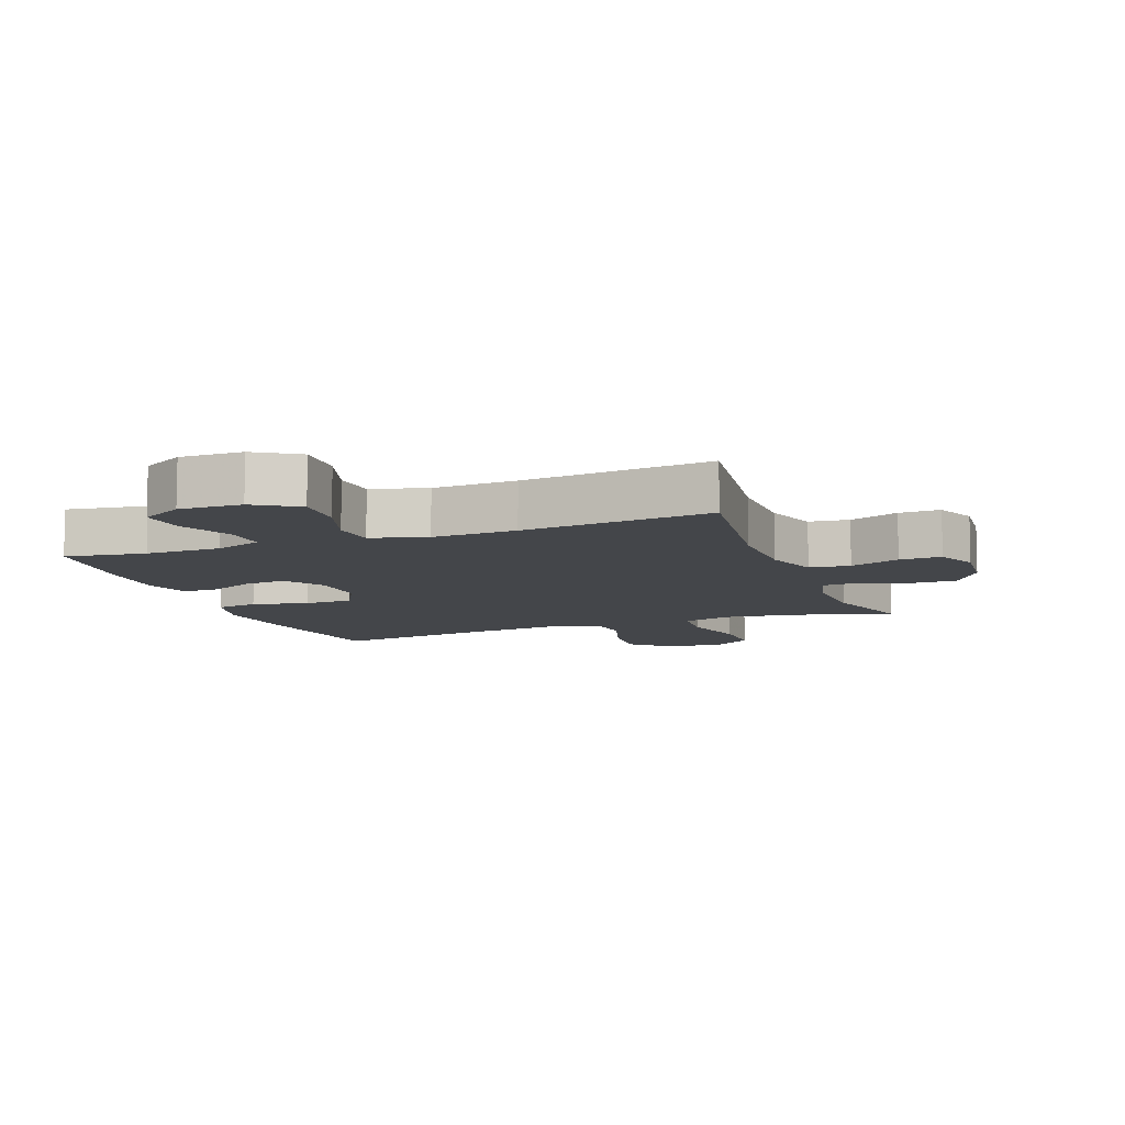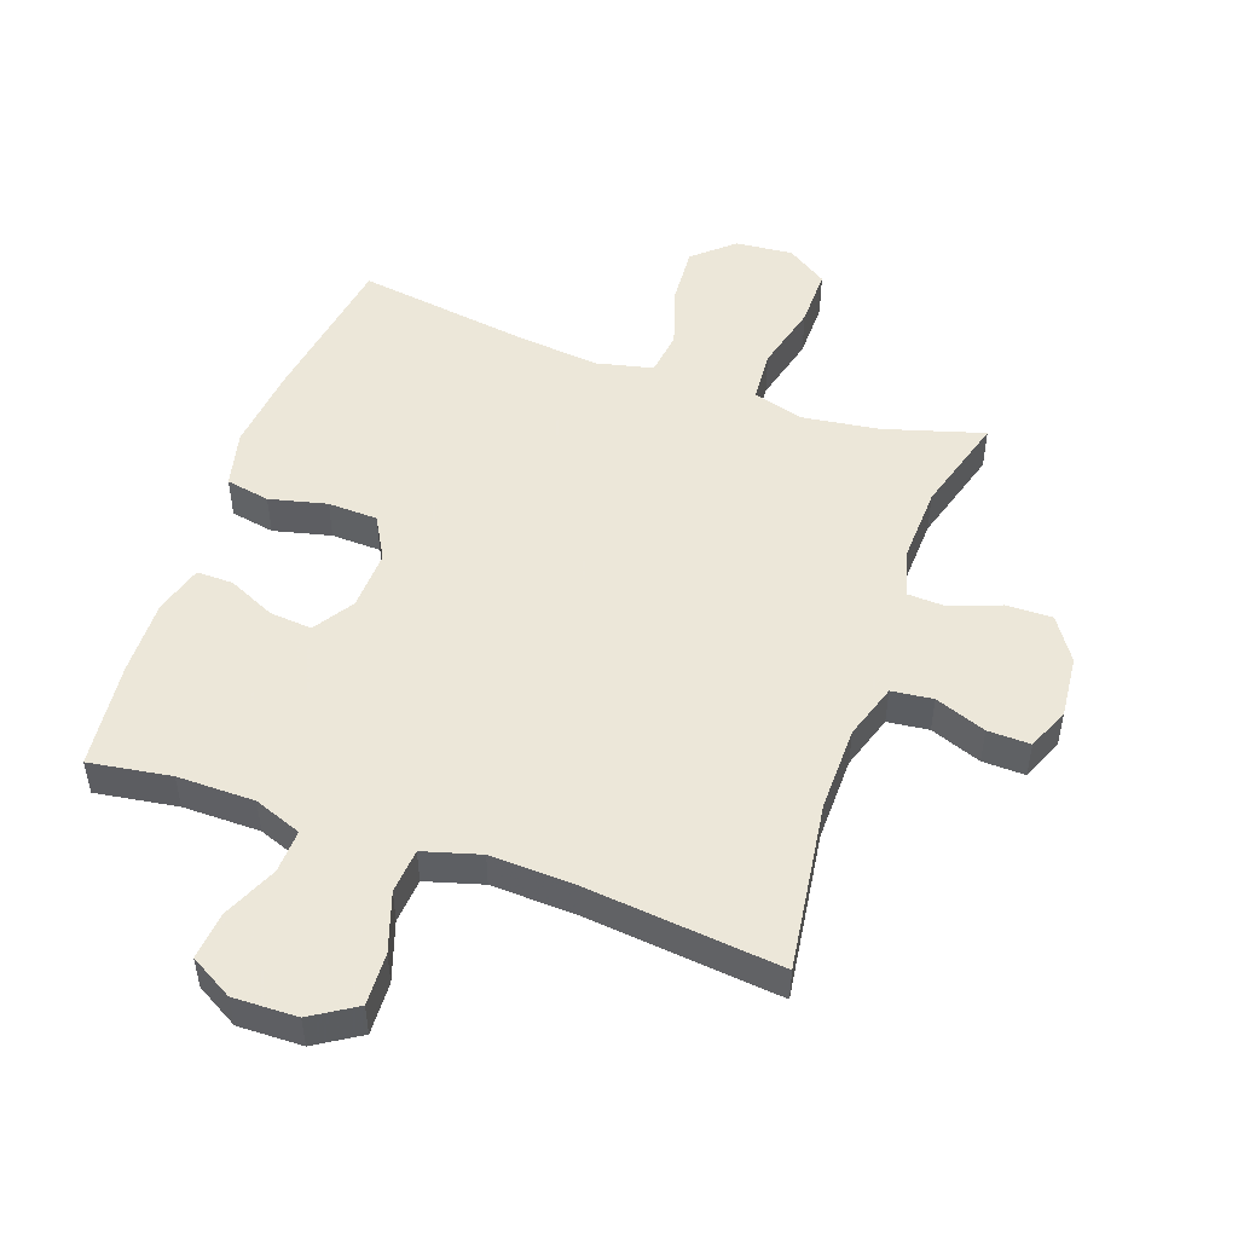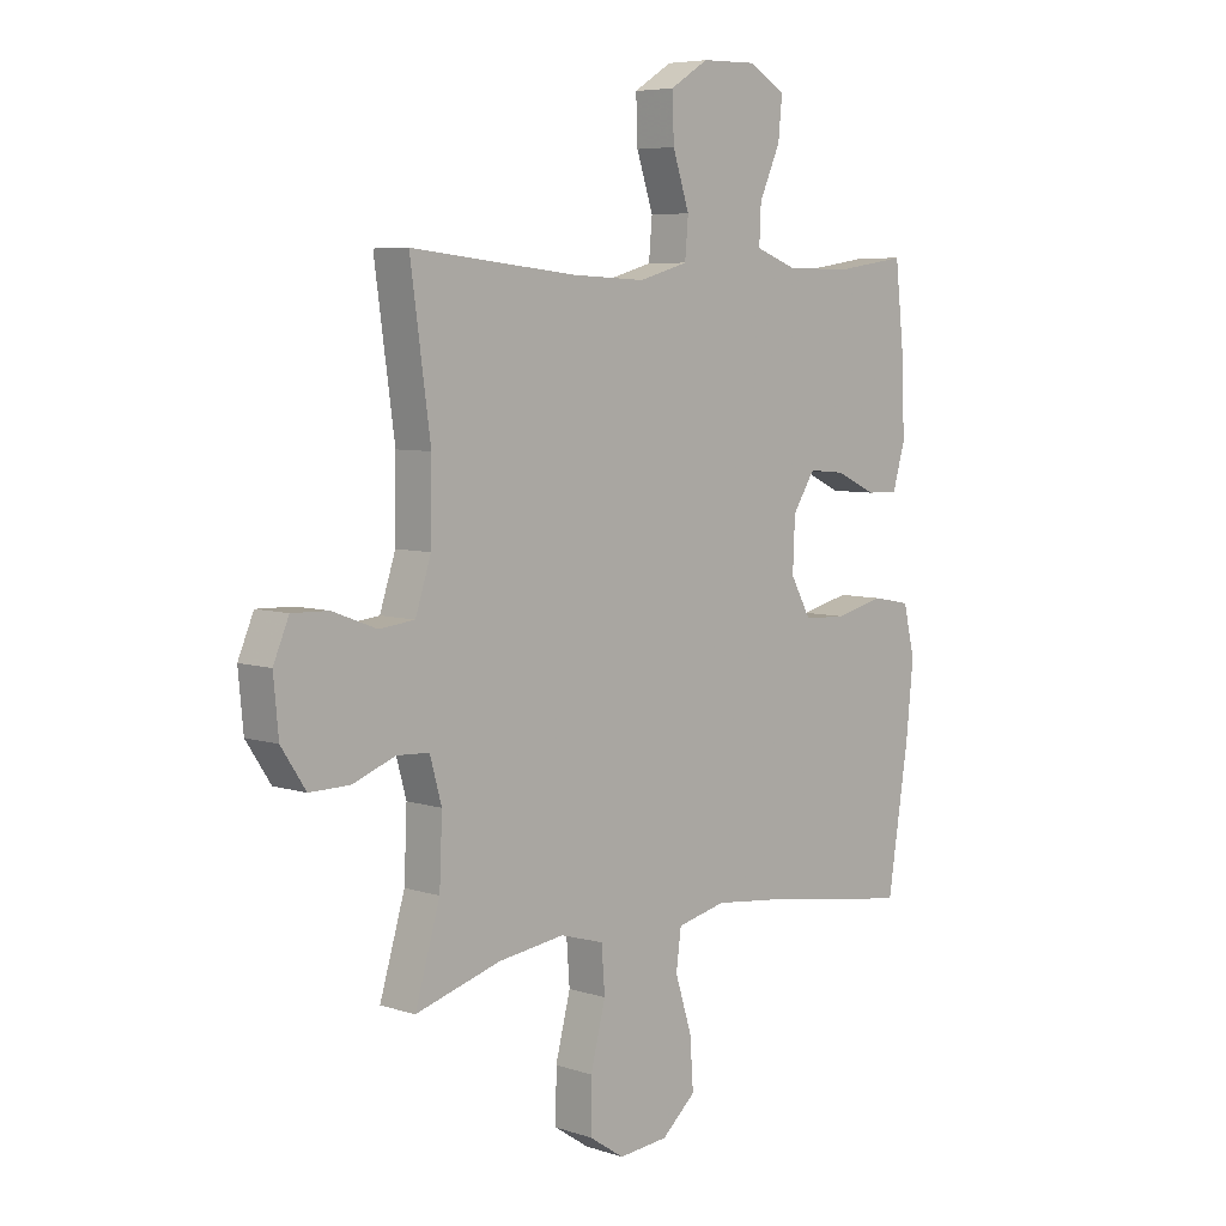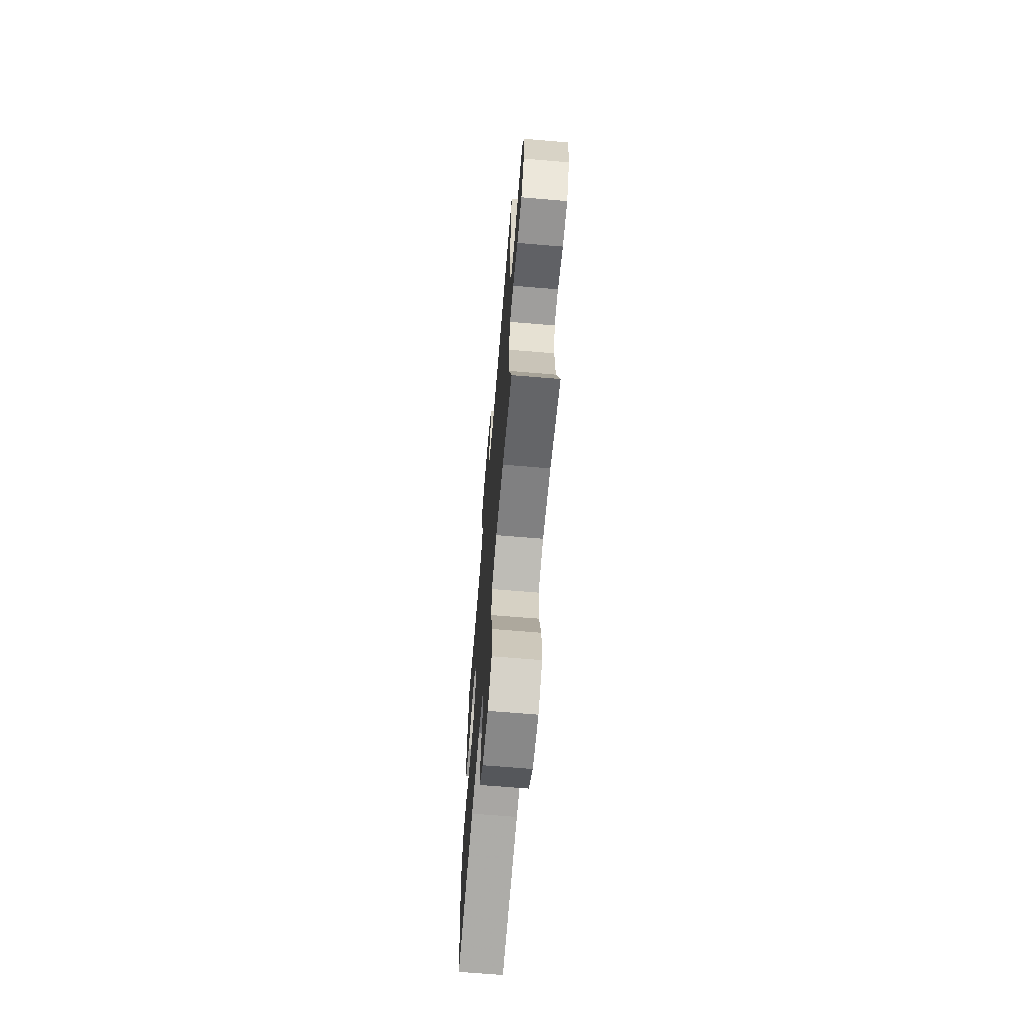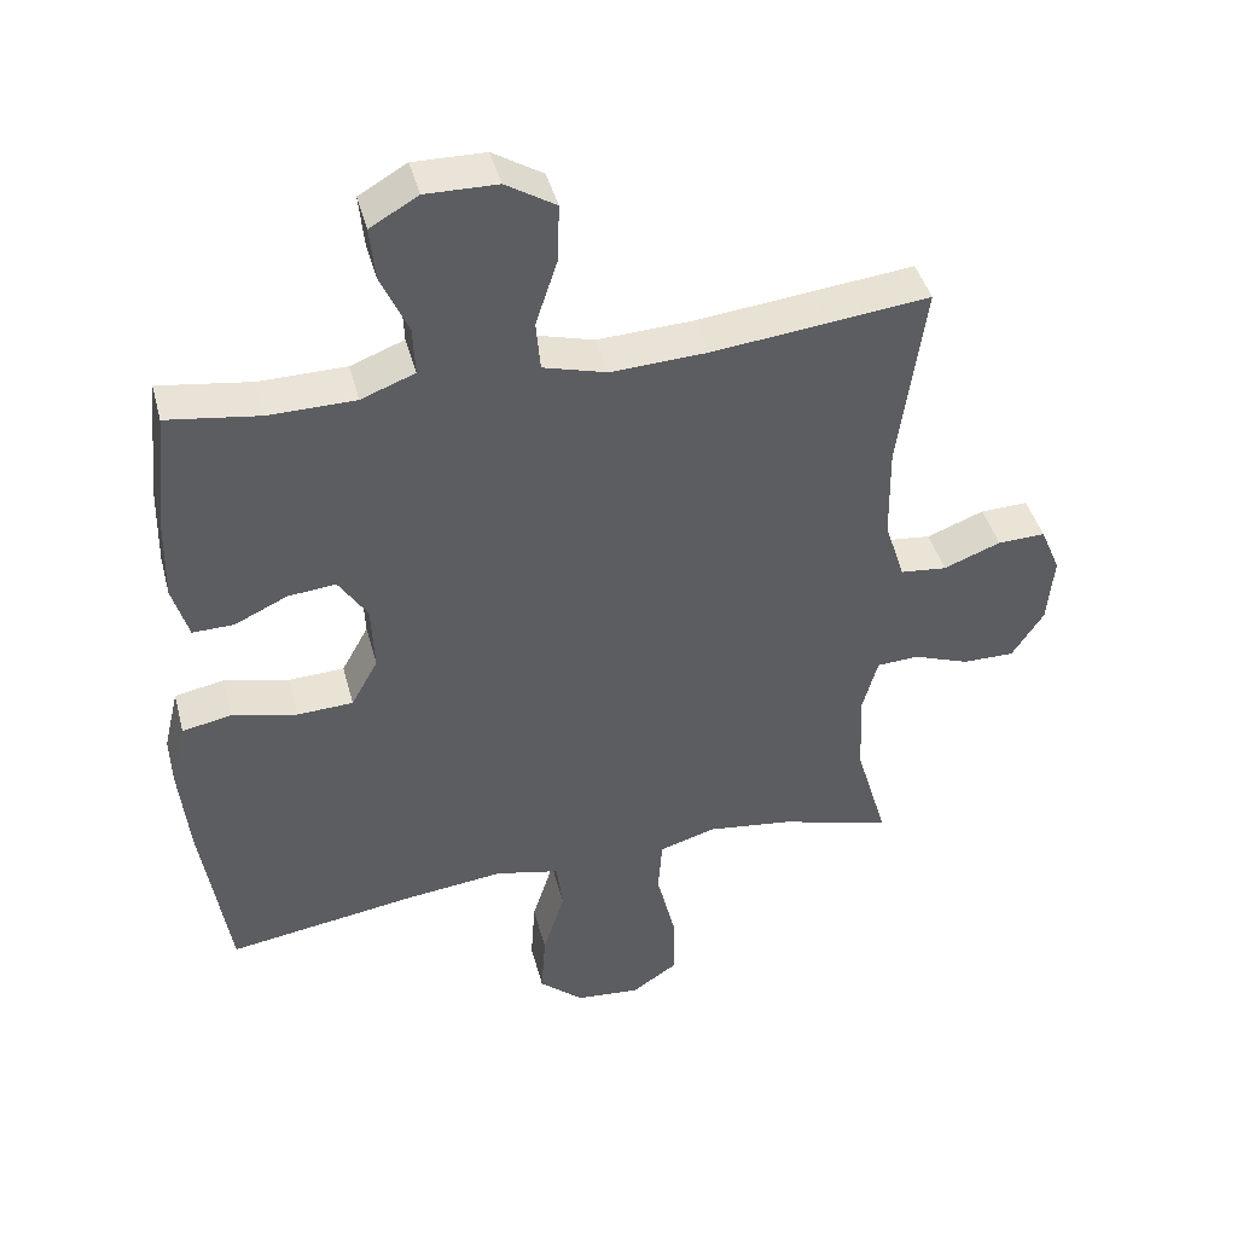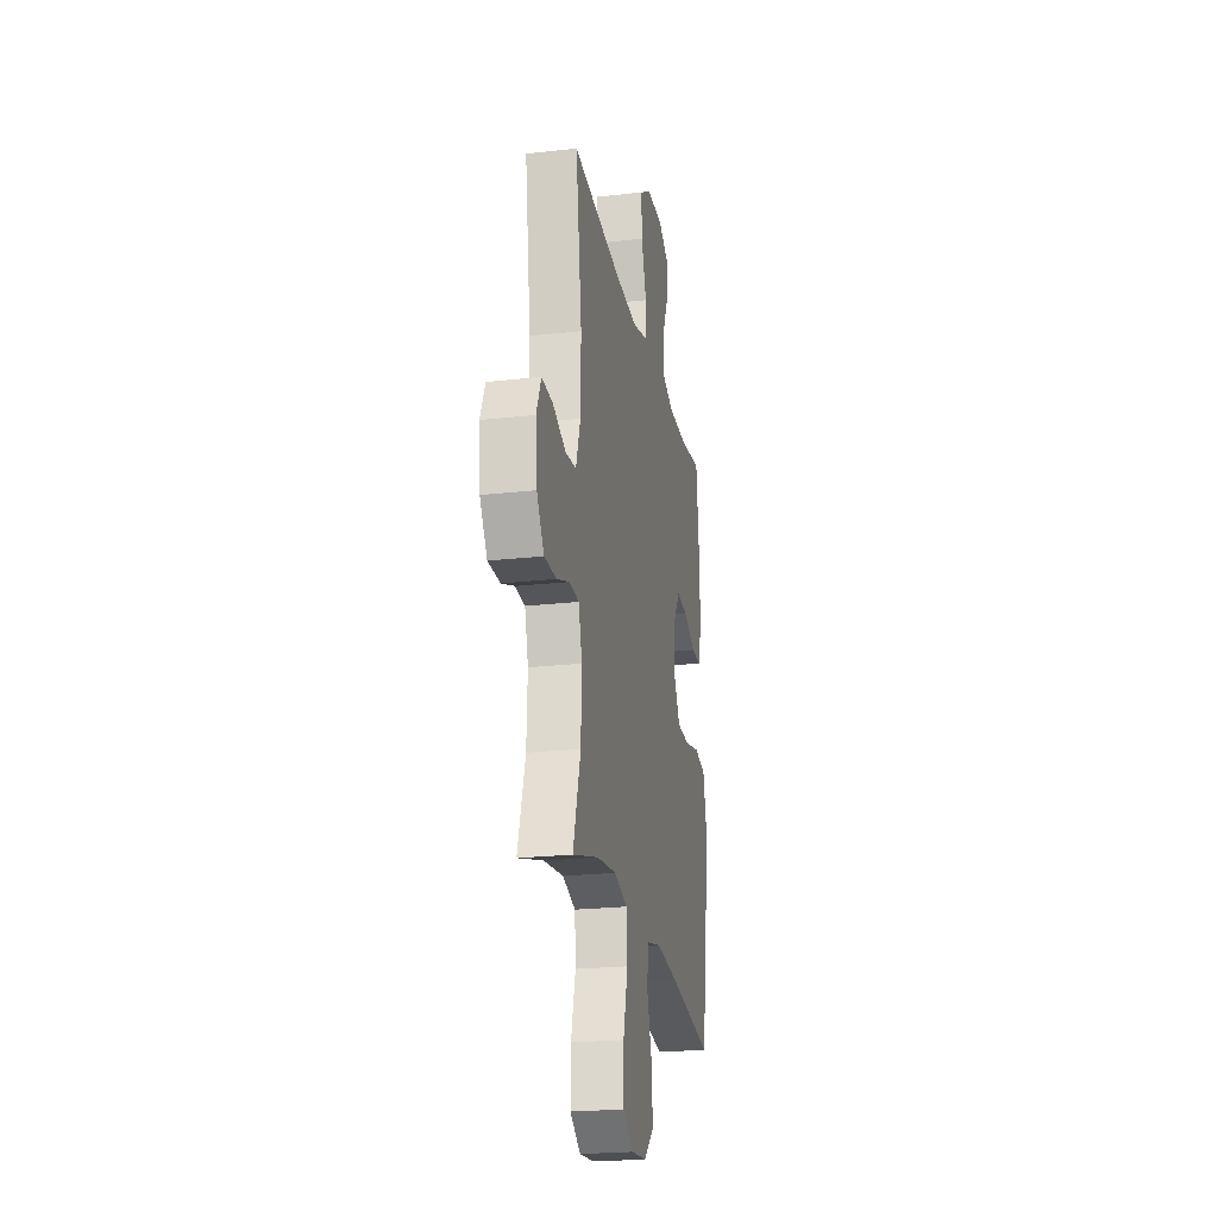
<metadata>
{"format":"obj","ext":"obj","renderer":"f3d","projection":"perspective","resolution":1024,"background":"white","views":[{"elev":-9.4,"azim":20.5,"up":"+Y"},{"elev":50.2,"azim":19.3,"up":"+Y"},{"elev":6.3,"azim":134.1,"up":"+Z"},{"elev":-67.9,"azim":85.2,"up":"+Z"},{"elev":43.1,"azim":-14.6,"up":"+Z"},{"elev":-22.9,"azim":101.0,"up":"+Z"}]}
</metadata>
<code>
v 0.5 0.07 -0.5
v 0.346 0.07 -0.455
v 0.227 0.07 -0.439
v 0.149 0.07 -0.462
v 0.143 0.07 -0.542
v 0.17 0.07 -0.648
v 0.171 0.07 -0.739
v 0.108 0.07 -0.781
v 0.019 0.07 -0.773
v -0.042 0.07 -0.719
v -0.036 0.07 -0.63
v -0.006 0.07 -0.534
v -0.015 0.07 -0.465
v -0.103 0.07 -0.445
v -0.236 0.07 -0.46
v -0.5 0.07 -0.5
v -0.538 0.07 -0.252
v -0.551 0.07 -0.123
v -0.53 0.07 -0.035
v -0.462 0.07 -0.022
v -0.373 0.07 -0.043
v -0.296 0.07 -0.04
v -0.259 0.07 0.027
v -0.263 0.07 0.12
v -0.303 0.07 0.182
v -0.369 0.07 0.176
v -0.442 0.07 0.142
v -0.499 0.07 0.141
v -0.521 0.07 0.217
v -0.518 0.07 0.335
v -0.5 0.07 0.5
v -0.373 0.07 0.481
v -0.253 0.07 0.482
v -0.179 0.07 0.51
v -0.182 0.07 0.577
v -0.22 0.07 0.662
v -0.227 0.07 0.735
v -0.161 0.07 0.773
v -0.062 0.07 0.771
v 0.007 0.07 0.728
v 0.004 0.07 0.647
v -0.026 0.07 0.556
v -0.02 0.07 0.487
v 0.068 0.07 0.462
v 0.201 0.07 0.468
v 0.5 0.07 0.5
v 0.464 0.07 0.239
v 0.466 0.07 0.108
v 0.494 0.07 0.022
v 0.558 0.07 0.015
v 0.637 0.07 0.045
v 0.703 0.07 0.047
v 0.731 0.07 -0.019
v 0.722 0.07 -0.115
v 0.678 0.07 -0.182
v 0.606 0.07 -0.181
v 0.529 0.07 -0.152
v 0.471 0.07 -0.155
v 0.45 0.07 -0.231
v 0.455 0.07 -0.348
v 0.5 0 -0.5
v 0.346 0 -0.455
v 0.227 0 -0.439
v 0.149 0 -0.462
v 0.143 0 -0.542
v 0.17 0 -0.648
v 0.171 0 -0.739
v 0.108 0 -0.781
v 0.019 0 -0.773
v -0.042 0 -0.719
v -0.036 0 -0.63
v -0.006 0 -0.534
v -0.015 0 -0.465
v -0.103 0 -0.445
v -0.236 0 -0.46
v -0.5 0 -0.5
v -0.538 0 -0.252
v -0.551 0 -0.123
v -0.53 0 -0.035
v -0.462 0 -0.022
v -0.373 0 -0.043
v -0.296 0 -0.04
v -0.259 0 0.027
v -0.263 0 0.12
v -0.303 0 0.182
v -0.369 0 0.176
v -0.442 0 0.142
v -0.499 0 0.141
v -0.521 0 0.217
v -0.518 0 0.335
v -0.5 0 0.5
v -0.373 0 0.481
v -0.253 0 0.482
v -0.179 0 0.51
v -0.182 0 0.577
v -0.22 0 0.662
v -0.227 0 0.735
v -0.161 0 0.773
v -0.062 0 0.771
v 0.007 0 0.728
v 0.004 0 0.647
v -0.026 0 0.556
v -0.02 0 0.487
v 0.068 0 0.462
v 0.201 0 0.468
v 0.5 0 0.5
v 0.464 0 0.239
v 0.466 0 0.108
v 0.494 0 0.022
v 0.558 0 0.015
v 0.637 0 0.045
v 0.703 0 0.047
v 0.731 0 -0.019
v 0.722 0 -0.115
v 0.678 0 -0.182
v 0.606 0 -0.181
v 0.529 0 -0.152
v 0.471 0 -0.155
v 0.45 0 -0.231
v 0.455 0 -0.348
f 54 55 56 57
f 54 57 58
f 53 54 58
f 50 51 52 53
f 49 50 53 58
f 48 49 58 59
f 45 46 47
f 44 45 47 48
f 43 44 48 59
f 39 40 41 42
f 39 42 43
f 38 39 43
f 35 36 37 38
f 34 35 38 43
f 33 34 43 59
f 29 30 31 32
f 26 27 28 29
f 25 26 29 32
f 24 25 32 33
f 18 19 20 21
f 18 21 22
f 15 16 17 18
f 14 15 18 22
f 13 14 22 23
f 9 10 11 12
f 7 8 9 12
f 5 6 7 12
f 4 5 12 13
f 3 4 13 23
f 60 1 2
f 24 33 59 60
f 23 24 60
f 2 3 23 60
f 117 116 115 114
f 118 117 114
f 118 114 113
f 113 112 111 110
f 118 113 110 109
f 119 118 109 108
f 107 106 105
f 108 107 105 104
f 119 108 104 103
f 102 101 100 99
f 103 102 99
f 103 99 98
f 98 97 96 95
f 103 98 95 94
f 119 103 94 93
f 92 91 90 89
f 89 88 87 86
f 92 89 86 85
f 93 92 85 84
f 81 80 79 78
f 82 81 78
f 78 77 76 75
f 82 78 75 74
f 83 82 74 73
f 72 71 70 69
f 72 69 68 67
f 72 67 66 65
f 73 72 65 64
f 83 73 64 63
f 62 61 120
f 120 119 93 84
f 120 84 83
f 120 83 63 62
f 1 61 62 2
f 2 62 63 3
f 3 63 64 4
f 4 64 65 5
f 5 65 66 6
f 6 66 67 7
f 7 67 68 8
f 8 68 69 9
f 9 69 70 10
f 10 70 71 11
f 11 71 72 12
f 12 72 73 13
f 13 73 74 14
f 14 74 75 15
f 15 75 76 16
f 16 76 77 17
f 17 77 78 18
f 18 78 79 19
f 19 79 80 20
f 20 80 81 21
f 21 81 82 22
f 22 82 83 23
f 23 83 84 24
f 24 84 85 25
f 25 85 86 26
f 26 86 87 27
f 27 87 88 28
f 28 88 89 29
f 29 89 90 30
f 30 90 91 31
f 31 91 92 32
f 32 92 93 33
f 33 93 94 34
f 34 94 95 35
f 35 95 96 36
f 36 96 97 37
f 37 97 98 38
f 38 98 99 39
f 39 99 100 40
f 40 100 101 41
f 41 101 102 42
f 42 102 103 43
f 43 103 104 44
f 44 104 105 45
f 45 105 106 46
f 46 106 107 47
f 47 107 108 48
f 48 108 109 49
f 49 109 110 50
f 50 110 111 51
f 51 111 112 52
f 52 112 113 53
f 53 113 114 54
f 54 114 115 55
f 55 115 116 56
f 56 116 117 57
f 57 117 118 58
f 58 118 119 59
f 59 119 120 60
f 60 120 61 1

</code>
